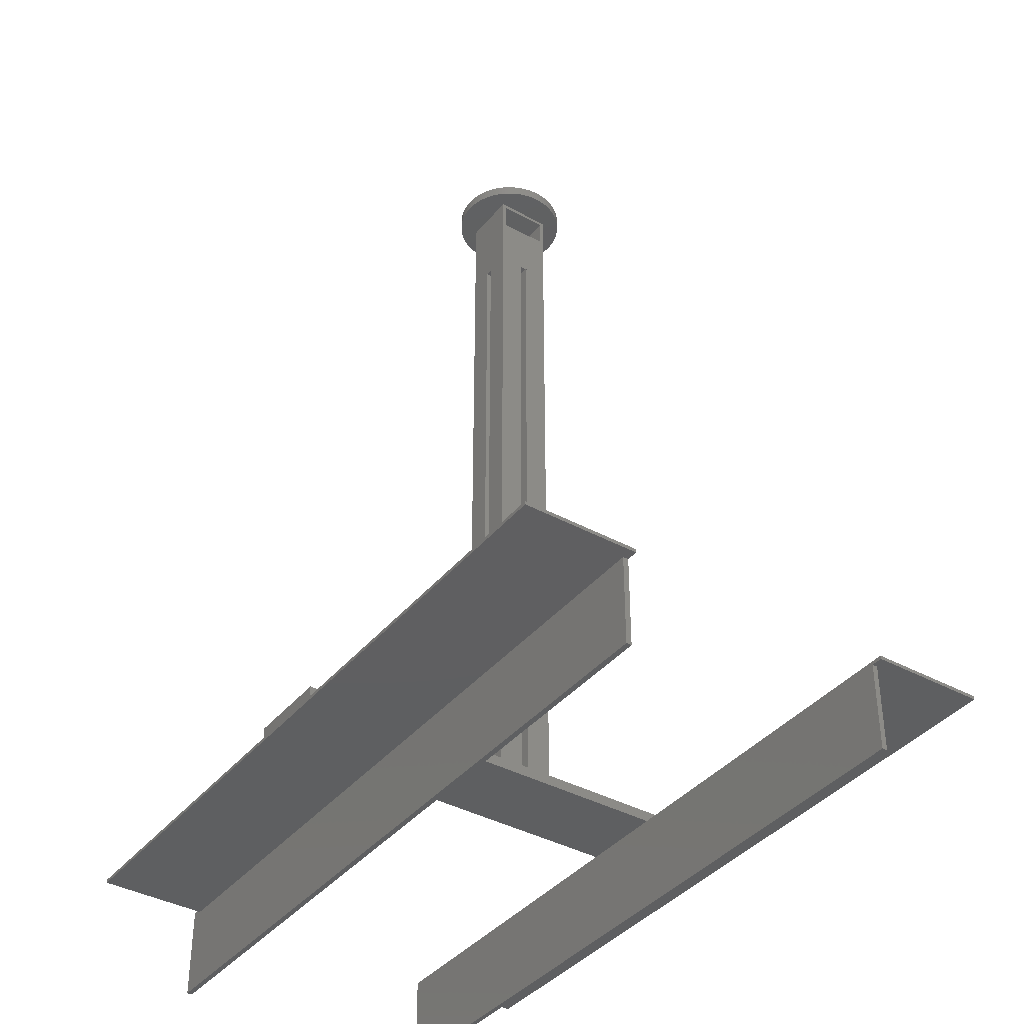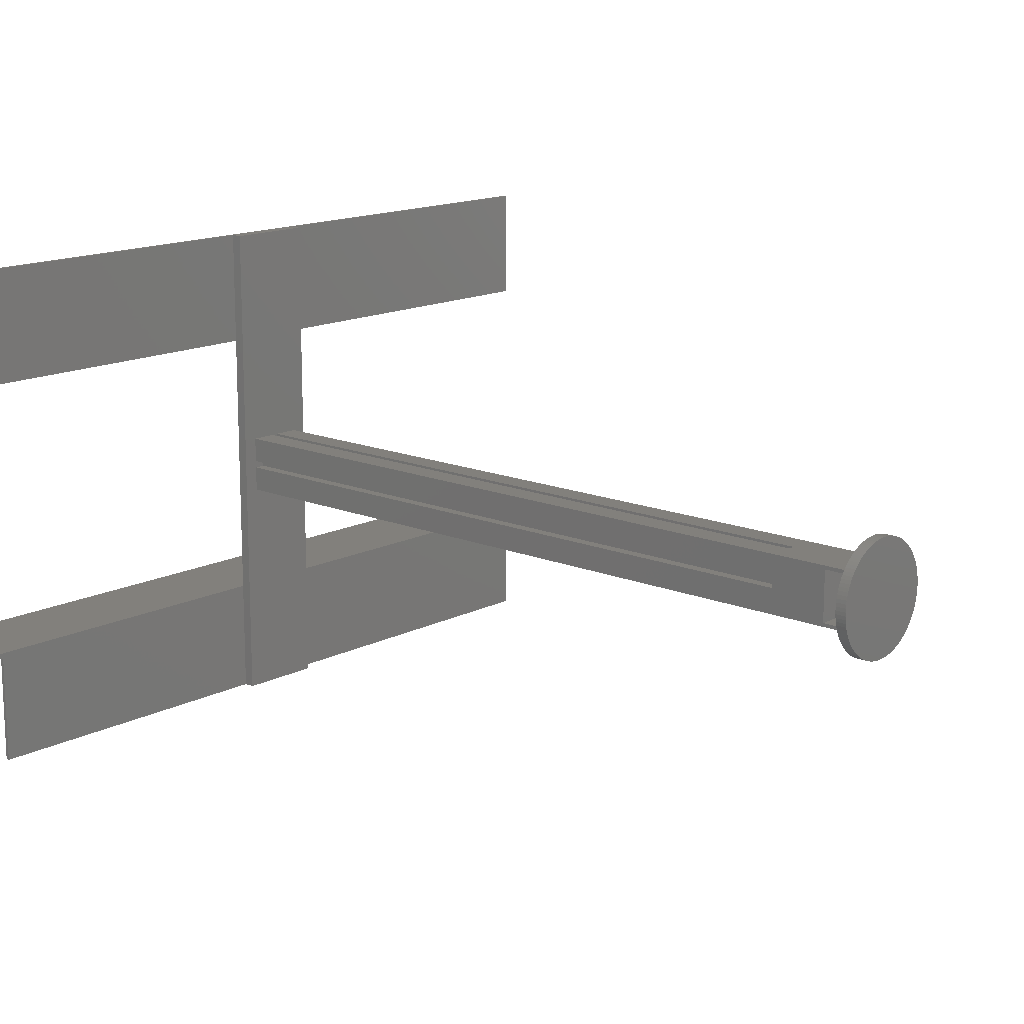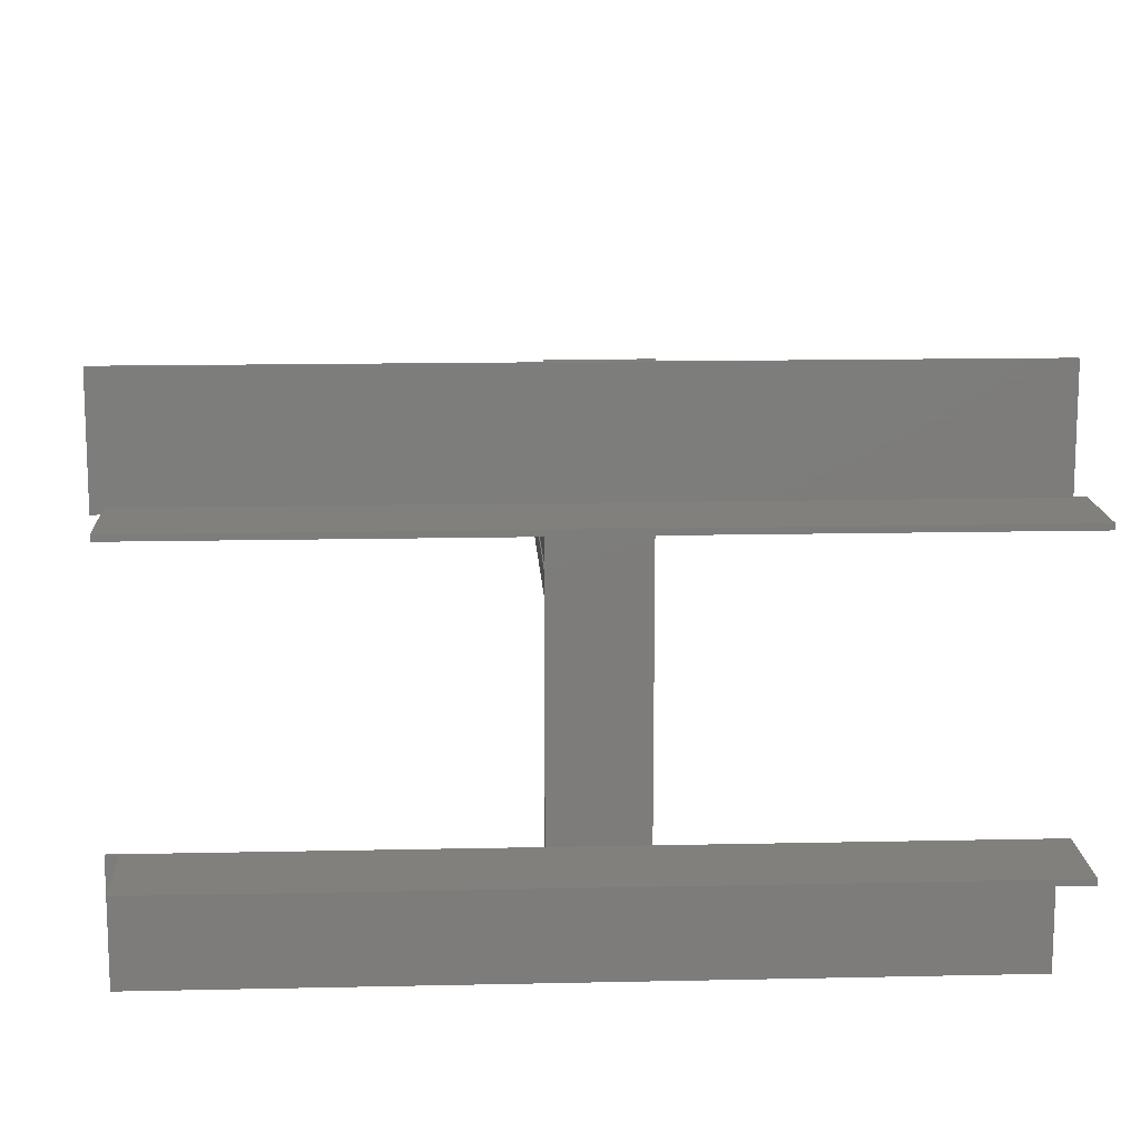
<metadata>
{"format":"stl","ext":"stl","renderer":"f3d","projection":"perspective","resolution":1024,"background":"white","views":[{"elev":-38.7,"azim":55.4,"up":"+Z"},{"elev":14.7,"azim":-48.0,"up":"+Y"},{"elev":14.0,"azim":177.2,"up":"+Y"}]}
</metadata>
<code>
# stl→obj: 296 verts, 588 faces
v 0.025 0.025 0.6172
v 0.01562 0.003125 0.6172
v 0.025 0.003125 0.6172
v 0.003125 0.01562 0.6172
v 0.003125 0.025 0.6172
v 0.01562 -0.003125 0.6172
v 0.025 -0.025 0.6172
v 0.025 -0.003125 0.6172
v 0.003125 -0.01562 0.6172
v 0.003125 -0.025 0.6172
v -0.025 0.025 0.6172
v -0.003125 0.01562 0.6172
v -0.003125 0.025 0.6172
v -0.01562 0.003125 0.6172
v -0.003125 -0.01562 0.6172
v -0.01562 -0.003125 0.6172
v -0.025 0.003125 0.6172
v -0.025 -0.025 0.6172
v -0.025 -0.003125 0.6172
v -0.003125 -0.025 0.6172
v 0.01562 0.003125 0.009375
v 0.01562 -0.003125 0.009375
v 0.025 0.003125 0.009375
v 0.025 -0.003125 0.009375
v 0.003125 0.01562 0.009375
v -0.003125 0.01562 0.009375
v -0.003125 0.025 0.009375
v 0.003125 0.025 0.009375
v -0.01562 -0.003125 0.009375
v -0.01562 0.003125 0.009375
v -0.025 -0.003125 0.009375
v -0.025 0.003125 0.009375
v -0.003125 -0.01562 0.009375
v 0.003125 -0.01562 0.009375
v 0.003125 -0.025 0.009375
v -0.003125 -0.025 0.009375
v -0.025 0.025 0.009375
v 0.025 0.025 0.009375
v -0.025 -0.025 0.009375
v 0.025 -0.025 0.009375
v -0.025 0.025 0.6953
v 0.025 0.025 0.6953
v 0.025 -0.025 0.6953
v 0.05 0 0.6953
v 0.0499 -0.00314 0.6953
v 0.04961 -0.006267 0.6953
v 0.04911 -0.009369 0.6953
v 0.0499 0.00314 0.6953
v 0.04843 -0.01243 0.6953
v 0.04961 0.006267 0.6953
v 0.04755 -0.01545 0.6953
v 0.04911 0.009369 0.6953
v 0.04649 -0.01841 0.6953
v 0.04843 0.01243 0.6953
v 0.04524 -0.02129 0.6953
v 0.04755 0.01545 0.6953
v 0.04382 -0.02409 0.6953
v 0.04649 0.01841 0.6953
v 0.04222 -0.02679 0.6953
v 0.04524 0.02129 0.6953
v 0.04045 -0.02939 0.6953
v 0.04382 0.02409 0.6953
v 0.03853 -0.03187 0.6953
v 0.04222 0.02679 0.6953
v 0.03645 -0.03423 0.6953
v 0.04045 0.02939 0.6953
v 0.03423 -0.03645 0.6953
v 0.03853 0.03187 0.6953
v 0.03187 -0.03853 0.6953
v 0.03645 0.03423 0.6953
v 0.02939 -0.04045 0.6953
v 0.03423 0.03645 0.6953
v 0.02679 -0.04222 0.6953
v 0.03187 0.03853 0.6953
v 0.02939 0.04045 0.6953
v 0.02409 -0.04382 0.6953
v 0.02129 -0.04524 0.6953
v 0.01841 -0.04649 0.6953
v 0.01545 -0.04755 0.6953
v 0.01243 -0.04843 0.6953
v 0.009369 -0.04911 0.6953
v 0.006267 -0.04961 0.6953
v 0.00314 -0.0499 0.6953
v 0 -0.05 0.6953
v -0.025 -0.025 0.6953
v -0.00314 -0.0499 0.6953
v -0.006267 -0.04961 0.6953
v -0.009369 -0.04911 0.6953
v -0.01243 -0.04843 0.6953
v -0.01545 -0.04755 0.6953
v -0.01841 -0.04649 0.6953
v -0.02129 -0.04524 0.6953
v -0.02409 -0.04382 0.6953
v -0.02939 -0.04045 0.6953
v -0.02679 -0.04222 0.6953
v 0.02679 0.04222 0.6953
v 0.02409 0.04382 0.6953
v 0.02129 0.04524 0.6953
v 0.01841 0.04649 0.6953
v 0.01545 0.04755 0.6953
v 0.01243 0.04843 0.6953
v 0.009369 0.04911 0.6953
v 0.006267 0.04961 0.6953
v 0.00314 0.0499 0.6953
v 0 0.05 0.6953
v -0.00314 0.0499 0.6953
v -0.006267 0.04961 0.6953
v -0.009369 0.04911 0.6953
v -0.01243 0.04843 0.6953
v -0.01545 0.04755 0.6953
v -0.01841 0.04649 0.6953
v -0.02129 0.04524 0.6953
v -0.02409 0.04382 0.6953
v -0.02679 0.04222 0.6953
v -0.03187 -0.03853 0.6953
v -0.03423 -0.03645 0.6953
v -0.02939 0.04045 0.6953
v -0.03645 -0.03423 0.6953
v -0.03187 0.03853 0.6953
v -0.03853 -0.03187 0.6953
v -0.03423 0.03645 0.6953
v -0.04045 -0.02939 0.6953
v -0.03645 0.03423 0.6953
v -0.04222 -0.02679 0.6953
v -0.03853 0.03187 0.6953
v -0.04382 -0.02409 0.6953
v -0.04045 0.02939 0.6953
v -0.04524 -0.02129 0.6953
v -0.04222 0.02679 0.6953
v -0.04649 -0.01841 0.6953
v -0.04382 0.02409 0.6953
v -0.04755 -0.01545 0.6953
v -0.04524 0.02129 0.6953
v -0.04843 -0.01243 0.6953
v -0.04649 0.01841 0.6953
v -0.04911 -0.009369 0.6953
v -0.04755 0.01545 0.6953
v -0.04961 -0.006267 0.6953
v -0.04843 0.01243 0.6953
v -0.0499 -0.00314 0.6953
v -0.04911 0.009369 0.6953
v -0.05 0 0.6953
v -0.04961 0.006267 0.6953
v -0.0499 0.00314 0.6953
v -0.025 0.02187 0.6672
v -0.025 -0.02187 0.6672
v -0.025 0.02187 0.6922
v -0.025 -0.02187 0.6922
v 0.025 0.02187 0.6672
v 0.025 0.02187 0.6922
v 0.025 -0.02187 0.6922
v 0.025 -0.02187 0.6672
v 0.02939 -0.04045 0.7047
v 0.02679 -0.04222 0.7047
v 0.03187 0.03853 0.7047
v 0.03423 0.03645 0.7047
v -0.006267 0.04961 0.7047
v -0.00314 0.0499 0.7047
v 0 0.05 0.7047
v -0.009369 0.04911 0.7047
v -0.04843 0.01243 0.7047
v -0.04911 0.009369 0.7047
v 0.01243 -0.04843 0.7047
v 0.009369 -0.04911 0.7047
v -0.02129 0.04524 0.7047
v -0.01841 0.04649 0.7047
v 0.04222 0.02679 0.7047
v 0.04045 0.02939 0.7047
v -0.04755 -0.01545 0.7047
v -0.04649 -0.01841 0.7047
v -0.006267 -0.04961 0.7047
v -0.009369 -0.04911 0.7047
v -0.04524 -0.02129 0.7047
v -0.04382 -0.02409 0.7047
v 0.00314 0.0499 0.7047
v 0.03423 -0.03645 0.7047
v 0.03645 -0.03423 0.7047
v -0.03187 0.03853 0.7047
v -0.02939 0.04045 0.7047
v -0.04524 0.02129 0.7047
v -0.04649 0.01841 0.7047
v -0.01243 0.04843 0.7047
v -0.03423 0.03645 0.7047
v 0.03853 -0.03187 0.7047
v -0.01545 0.04755 0.7047
v -0.02679 0.04222 0.7047
v -0.01841 -0.04649 0.7047
v -0.02129 -0.04524 0.7047
v -0.04843 -0.01243 0.7047
v -0.02409 0.04382 0.7047
v -0.01243 -0.04843 0.7047
v -0.01545 -0.04755 0.7047
v 0.01243 0.04843 0.7047
v 0.01545 0.04755 0.7047
v -0.04045 -0.02939 0.7047
v -0.03853 -0.03187 0.7047
v -0.03645 -0.03423 0.7047
v -0.03423 -0.03645 0.7047
v 0.0499 -0.00314 0.7047
v 0.05 0 0.7047
v -0.04222 -0.02679 0.7047
v 0.04045 -0.02939 0.7047
v 0 -0.05 0.7047
v -0.00314 -0.0499 0.7047
v -0.02409 -0.04382 0.7047
v -0.02679 -0.04222 0.7047
v 0.04911 -0.009369 0.7047
v 0.04961 -0.006267 0.7047
v 0.04843 0.01243 0.7047
v 0.04755 0.01545 0.7047
v -0.04045 0.02939 0.7047
v -0.04222 0.02679 0.7047
v 0.03187 -0.03853 0.7047
v -0.0499 0.00314 0.7047
v -0.05 0 0.7047
v -0.04911 -0.009369 0.7047
v 0.04843 -0.01243 0.7047
v 0.01841 0.04649 0.7047
v -0.03853 0.03187 0.7047
v -0.04382 0.02409 0.7047
v 0.009369 0.04911 0.7047
v 0.0499 0.00314 0.7047
v 0.006267 0.04961 0.7047
v -0.03645 0.03423 0.7047
v 0.04649 0.01841 0.7047
v -0.0499 -0.00314 0.7047
v 0.02409 0.04382 0.7047
v 0.02679 0.04222 0.7047
v -0.02939 -0.04045 0.7047
v 0.04961 0.006267 0.7047
v 0.006267 -0.04961 0.7047
v 0.02129 0.04524 0.7047
v -0.04961 -0.006267 0.7047
v 0.04911 0.009369 0.7047
v 0.02129 -0.04524 0.7047
v 0.01841 -0.04649 0.7047
v 0.03853 0.03187 0.7047
v 0.04524 -0.02129 0.7047
v 0.04649 -0.01841 0.7047
v -0.04755 0.01545 0.7047
v 0.04524 0.02129 0.7047
v 0.03645 0.03423 0.7047
v 0.04382 0.02409 0.7047
v -0.04961 0.006267 0.7047
v 0.02409 -0.04382 0.7047
v 0.04755 -0.01545 0.7047
v 0.04382 -0.02409 0.7047
v 0.04222 -0.02679 0.7047
v 0.02939 0.04045 0.7047
v 0.01545 -0.04755 0.7047
v 0.00314 -0.0499 0.7047
v -0.03187 -0.03853 0.7047
v 0.0375 0.2203 1.877e-10
v -0.0375 0.2203 0.009375
v 0.0375 0.2203 0.009375
v -0.0375 0.2203 1.877e-10
v 0.0375 -0.2203 0.009375
v -0.0375 -0.2203 0.009375
v -0.0375 -0.2203 1.877e-10
v 0.0375 -0.2203 1.877e-10
v 0.3411 0.1203 -3.755e-10
v 0.3411 0.2203 -0.003125
v 0.3411 0.2203 -3.755e-10
v 0.3411 0.1203 -0.003125
v 0.3411 -0.2203 -3.755e-10
v 0.3411 -0.1203 -0.003125
v 0.3411 -0.1203 -3.755e-10
v 0.3411 -0.2203 -0.003125
v 0.3312 0.125 -3.755e-10
v -0.3214 0.2203 -3.755e-10
v -0.3214 0.125 -3.755e-10
v 0.3312 0.1203 -3.755e-10
v 0.3312 -0.125 -3.755e-10
v 0.3312 -0.1203 -3.755e-10
v -0.3214 -0.2203 -3.755e-10
v -0.3214 -0.125 -3.755e-10
v 0.3312 0.125 -0.003125
v 0.3312 0.1203 -0.003125
v -0.3214 0.2203 -0.003125
v -0.3214 0.125 -0.003125
v 0.3312 -0.125 -0.003125
v -0.3214 -0.2203 -0.003125
v -0.3214 -0.125 -0.003125
v 0.3312 -0.1203 -0.003125
v -0.3312 0.1203 -3.755e-10
v -0.3312 0.1203 -0.08125
v 0.3312 0.1203 -0.08125
v -0.3312 -0.1203 -3.755e-10
v 0.3312 -0.1203 -0.08125
v -0.3312 -0.1203 -0.08125
v 0.3312 0.125 -0.08125
v 0.3312 -0.125 -0.08125
v -0.3312 0.125 -3.755e-10
v -0.3312 -0.125 -3.755e-10
v -0.3312 0.125 -0.08125
v -0.3312 -0.125 -0.08125
f 1 2 3
f 1 4 2
f 4 1 5
f 6 7 8
f 2 4 6
f 9 6 4
f 6 9 7
f 7 9 10
f 11 12 13
f 12 14 15
f 16 15 14
f 12 11 14
f 14 11 17
f 12 9 4
f 9 12 15
f 18 15 16
f 18 16 19
f 15 18 20
f 6 21 2
f 21 6 22
f 21 3 2
f 3 21 23
f 24 6 8
f 6 24 22
f 25 12 4
f 12 25 26
f 12 27 13
f 27 12 26
f 25 5 28
f 5 25 4
f 29 14 30
f 14 29 16
f 29 19 16
f 19 29 31
f 32 14 17
f 14 32 30
f 33 9 15
f 9 33 34
f 35 9 34
f 9 35 10
f 20 33 15
f 33 20 36
f 27 11 13
f 11 27 37
f 38 5 1
f 5 38 28
f 39 20 18
f 20 39 36
f 35 7 10
f 7 35 40
f 39 19 31
f 19 39 18
f 32 11 37
f 11 32 17
f 7 24 8
f 24 7 40
f 3 38 1
f 38 3 23
f 1 41 42
f 41 1 11
f 43 44 45
f 43 45 46
f 42 44 43
f 43 46 47
f 44 42 48
f 43 47 49
f 48 42 50
f 43 49 51
f 50 42 52
f 43 51 53
f 52 42 54
f 43 53 55
f 54 42 56
f 43 55 57
f 56 42 58
f 43 57 59
f 58 42 60
f 43 59 61
f 60 42 62
f 43 61 63
f 62 42 64
f 43 63 65
f 64 42 66
f 43 65 67
f 66 42 68
f 43 67 69
f 68 42 70
f 43 69 71
f 70 42 72
f 43 71 73
f 72 42 74
f 74 42 75
f 76 43 73
f 77 43 76
f 78 43 77
f 79 43 78
f 80 43 79
f 81 43 80
f 82 43 81
f 83 43 82
f 84 43 83
f 85 84 86
f 85 86 87
f 85 87 88
f 85 88 89
f 85 89 90
f 85 90 91
f 85 91 92
f 85 92 93
f 84 85 43
f 94 85 95
f 95 85 93
f 75 42 96
f 42 97 96
f 42 98 97
f 42 99 98
f 42 100 99
f 42 101 100
f 42 102 101
f 42 103 102
f 42 104 103
f 42 105 104
f 41 105 42
f 105 41 106
f 106 41 107
f 107 41 108
f 108 41 109
f 109 41 110
f 110 41 111
f 111 41 112
f 112 41 113
f 41 114 113
f 115 85 94
f 116 85 115
f 41 117 114
f 118 85 116
f 41 119 117
f 120 85 118
f 41 121 119
f 122 85 120
f 41 123 121
f 124 85 122
f 41 125 123
f 126 85 124
f 41 127 125
f 128 85 126
f 41 129 127
f 130 85 128
f 41 131 129
f 132 85 130
f 41 133 131
f 134 85 132
f 41 135 133
f 136 85 134
f 41 137 135
f 138 85 136
f 41 139 137
f 140 85 138
f 41 141 139
f 142 85 140
f 41 143 141
f 85 142 41
f 41 144 143
f 41 142 144
f 18 1 7
f 1 18 11
f 18 43 85
f 43 18 7
f 11 145 41
f 11 146 145
f 85 146 18
f 18 146 11
f 147 41 145
f 148 41 147
f 148 85 41
f 146 85 148
f 149 42 150
f 42 151 150
f 151 43 152
f 43 151 42
f 42 149 1
f 152 1 149
f 152 7 1
f 7 152 43
f 145 150 147
f 150 145 149
f 148 150 151
f 150 148 147
f 145 152 149
f 152 145 146
f 152 148 151
f 148 152 146
f 73 153 154
f 153 73 71
f 72 155 156
f 155 72 74
f 106 157 158
f 157 106 107
f 105 158 159
f 158 105 106
f 107 160 157
f 160 107 108
f 141 161 139
f 161 141 162
f 81 163 164
f 163 81 80
f 111 165 166
f 165 111 112
f 167 66 168
f 66 167 64
f 130 169 132
f 169 130 170
f 88 171 172
f 171 88 87
f 126 173 128
f 173 126 174
f 104 159 175
f 159 104 105
f 176 65 177
f 65 176 67
f 117 178 179
f 178 117 119
f 135 180 133
f 180 135 181
f 108 182 160
f 182 108 109
f 119 183 178
f 183 119 121
f 177 63 184
f 63 177 65
f 110 166 185
f 166 110 111
f 114 179 186
f 179 114 117
f 92 187 188
f 187 92 91
f 132 189 134
f 189 132 169
f 113 186 190
f 186 113 114
f 90 191 192
f 191 90 89
f 109 185 182
f 185 109 110
f 100 193 194
f 193 100 101
f 120 195 122
f 195 120 196
f 116 197 118
f 197 116 198
f 199 44 200
f 44 199 45
f 122 201 124
f 201 122 195
f 184 61 202
f 61 184 63
f 86 203 204
f 203 86 84
f 95 205 206
f 205 95 93
f 207 46 208
f 46 207 47
f 209 56 210
f 56 209 54
f 129 211 127
f 211 129 212
f 71 213 153
f 213 71 69
f 142 214 144
f 214 142 215
f 134 216 136
f 216 134 189
f 217 47 207
f 47 217 49
f 128 170 130
f 170 128 173
f 99 194 218
f 194 99 100
f 127 219 125
f 219 127 211
f 131 212 129
f 212 131 220
f 101 221 193
f 221 101 102
f 200 48 222
f 48 200 44
f 118 196 120
f 196 118 197
f 102 223 221
f 223 102 103
f 89 172 191
f 172 89 88
f 125 224 123
f 224 125 219
f 210 58 225
f 58 210 56
f 140 215 142
f 215 140 226
f 96 227 228
f 227 96 97
f 94 206 229
f 206 94 95
f 222 50 230
f 50 222 48
f 82 164 231
f 164 82 81
f 98 218 232
f 218 98 99
f 138 226 140
f 226 138 233
f 136 233 138
f 233 136 216
f 103 175 223
f 175 103 104
f 230 52 234
f 52 230 50
f 112 190 165
f 190 112 113
f 78 235 236
f 235 78 77
f 168 68 237
f 68 168 66
f 208 45 199
f 45 208 46
f 238 53 239
f 53 238 55
f 137 181 135
f 181 137 240
f 225 60 241
f 60 225 58
f 237 70 242
f 70 237 68
f 241 62 243
f 62 241 60
f 243 64 167
f 64 243 62
f 144 244 143
f 244 144 214
f 77 245 235
f 245 77 76
f 222 199 200
f 230 199 222
f 230 208 199
f 234 208 230
f 234 207 208
f 209 207 234
f 209 217 207
f 210 217 209
f 210 246 217
f 225 246 210
f 225 239 246
f 241 239 225
f 241 238 239
f 243 238 241
f 243 247 238
f 167 247 243
f 167 248 247
f 168 248 167
f 168 202 248
f 237 202 168
f 237 184 202
f 242 184 237
f 242 177 184
f 156 177 242
f 156 176 177
f 155 176 156
f 155 213 176
f 249 213 155
f 249 153 213
f 228 153 249
f 228 154 153
f 227 154 228
f 227 245 154
f 232 245 227
f 232 235 245
f 218 235 232
f 218 236 235
f 194 236 218
f 194 250 236
f 193 250 194
f 193 163 250
f 221 163 193
f 221 164 163
f 223 164 221
f 223 231 164
f 175 231 223
f 175 251 231
f 159 251 175
f 159 203 251
f 158 203 159
f 158 204 203
f 157 204 158
f 157 171 204
f 160 171 157
f 160 172 171
f 182 172 160
f 182 191 172
f 185 191 182
f 185 192 191
f 166 192 185
f 166 187 192
f 165 187 166
f 165 188 187
f 190 188 165
f 190 205 188
f 186 205 190
f 186 206 205
f 179 206 186
f 179 229 206
f 178 229 179
f 178 252 229
f 183 252 178
f 183 198 252
f 224 198 183
f 224 197 198
f 219 197 224
f 219 196 197
f 211 196 219
f 211 195 196
f 212 195 211
f 212 201 195
f 220 201 212
f 220 174 201
f 180 174 220
f 180 173 174
f 181 173 180
f 181 170 173
f 240 170 181
f 240 169 170
f 161 169 240
f 161 189 169
f 162 189 161
f 162 216 189
f 244 216 162
f 244 233 216
f 214 233 244
f 214 226 233
f 226 214 215
f 69 176 213
f 176 69 67
f 247 55 238
f 55 247 57
f 91 192 187
f 192 91 90
f 83 231 251
f 231 83 82
f 242 72 156
f 72 242 70
f 76 154 245
f 154 76 73
f 123 183 121
f 183 123 224
f 133 220 131
f 220 133 180
f 234 54 209
f 54 234 52
f 143 162 141
f 162 143 244
f 84 251 203
f 251 84 83
f 116 252 198
f 252 116 115
f 80 250 163
f 250 80 79
f 79 236 250
f 236 79 78
f 74 249 155
f 249 74 75
f 202 59 248
f 59 202 61
f 97 232 227
f 232 97 98
f 87 204 171
f 204 87 86
f 75 228 249
f 228 75 96
f 246 49 217
f 49 246 51
f 239 51 246
f 51 239 53
f 139 240 137
f 240 139 161
f 115 229 252
f 229 115 94
f 124 174 126
f 174 124 201
f 248 57 247
f 57 248 59
f 93 188 205
f 188 93 92
f 253 254 255
f 254 253 256
f 34 33 35
f 21 24 23
f 24 21 22
f 255 38 257
f 255 28 38
f 28 27 25
f 255 27 28
f 254 27 255
f 37 31 32
f 254 31 37
f 31 254 39
f 27 254 37
f 23 257 38
f 24 257 23
f 40 257 24
f 35 257 40
f 36 35 33
f 35 36 257
f 258 36 39
f 36 258 257
f 258 39 254
f 25 27 26
f 32 29 30
f 29 32 31
f 259 253 260
f 253 259 256
f 259 257 258
f 257 259 260
f 259 254 256
f 254 259 258
f 257 253 255
f 253 257 260
f 261 262 263
f 262 261 264
f 265 266 267
f 266 265 268
f 263 269 261
f 270 269 263
f 269 270 271
f 261 269 272
f 273 267 274
f 267 273 265
f 275 273 276
f 273 275 265
f 277 264 278
f 264 277 262
f 279 277 280
f 277 279 262
f 268 281 266
f 282 281 268
f 281 282 283
f 266 281 284
f 280 270 279
f 270 280 271
f 282 276 283
f 276 282 275
f 262 270 263
f 270 262 279
f 282 265 275
f 265 282 268
f 278 272 285
f 272 278 261
f 286 278 285
f 278 286 287
f 261 278 264
f 284 274 267
f 284 267 266
f 274 284 288
f 289 288 284
f 288 289 290
f 278 291 277
f 291 278 287
f 281 289 284
f 289 281 292
f 293 272 269
f 272 293 285
f 288 273 274
f 273 288 294
f 286 291 287
f 291 286 295
f 296 289 292
f 289 296 290
f 286 293 295
f 293 286 285
f 296 288 290
f 288 296 294
f 277 291 280
f 280 293 271
f 280 295 293
f 295 280 291
f 271 293 269
f 294 283 276
f 296 283 294
f 292 283 296
f 283 292 281
f 294 276 273

</code>
